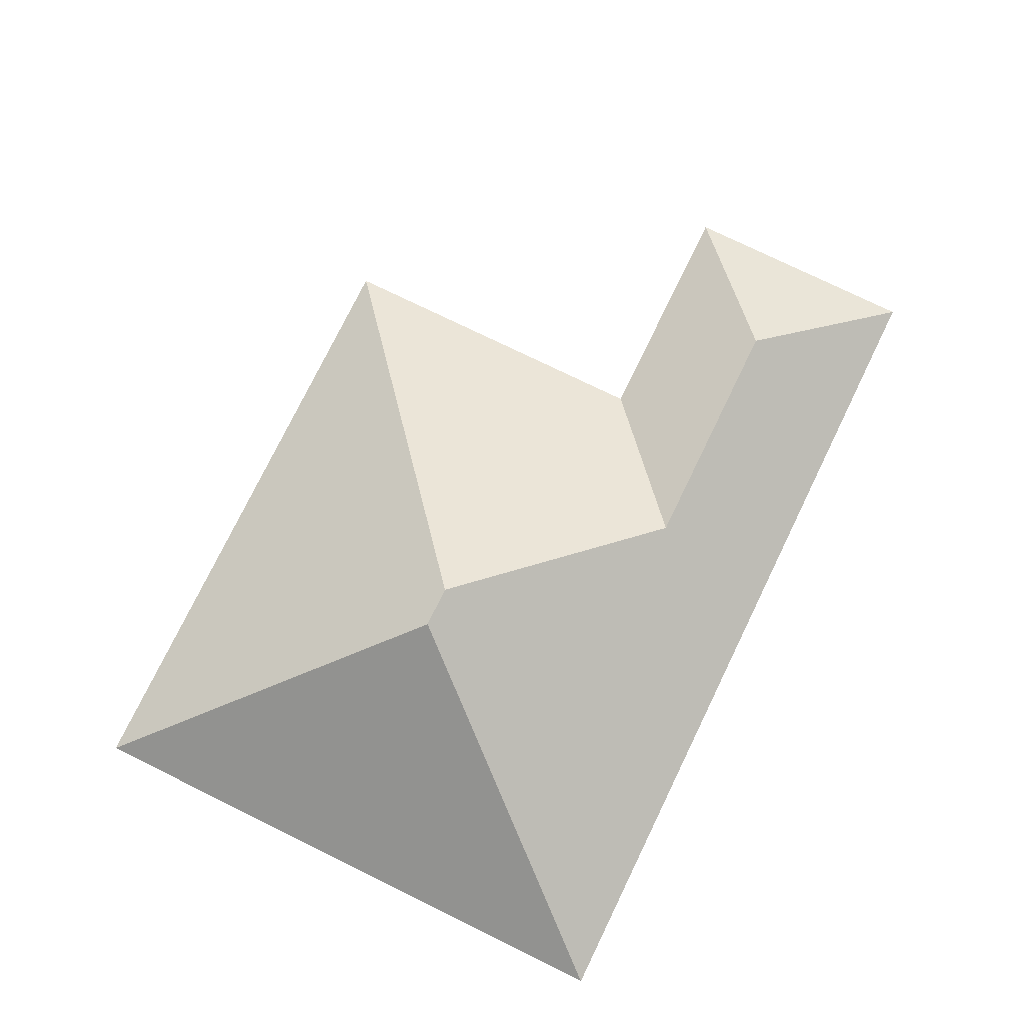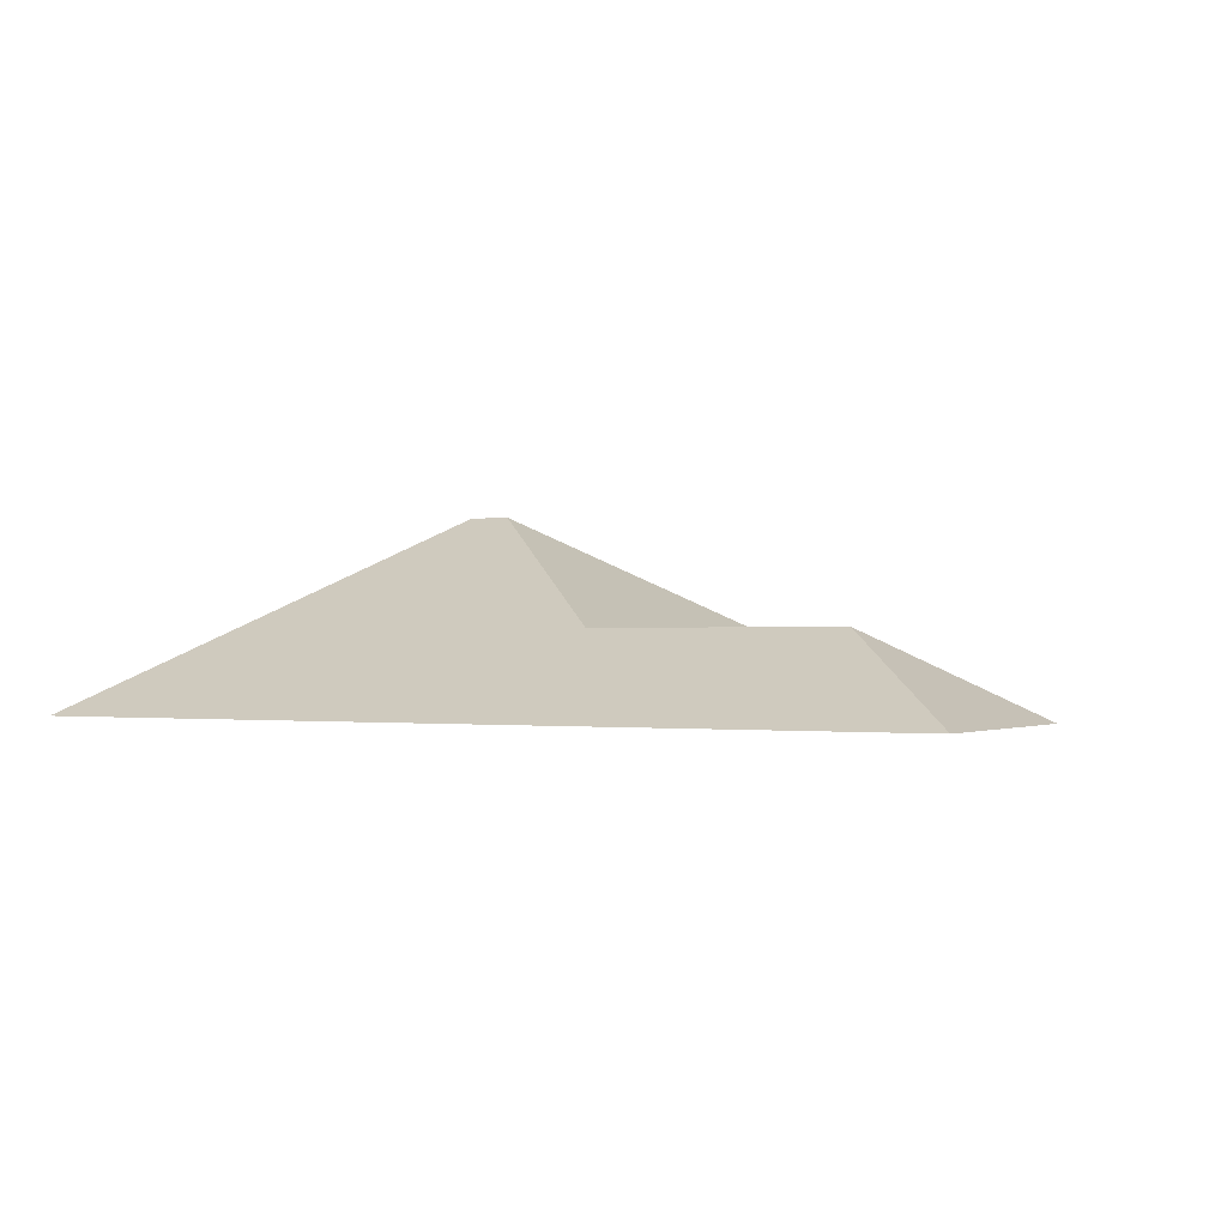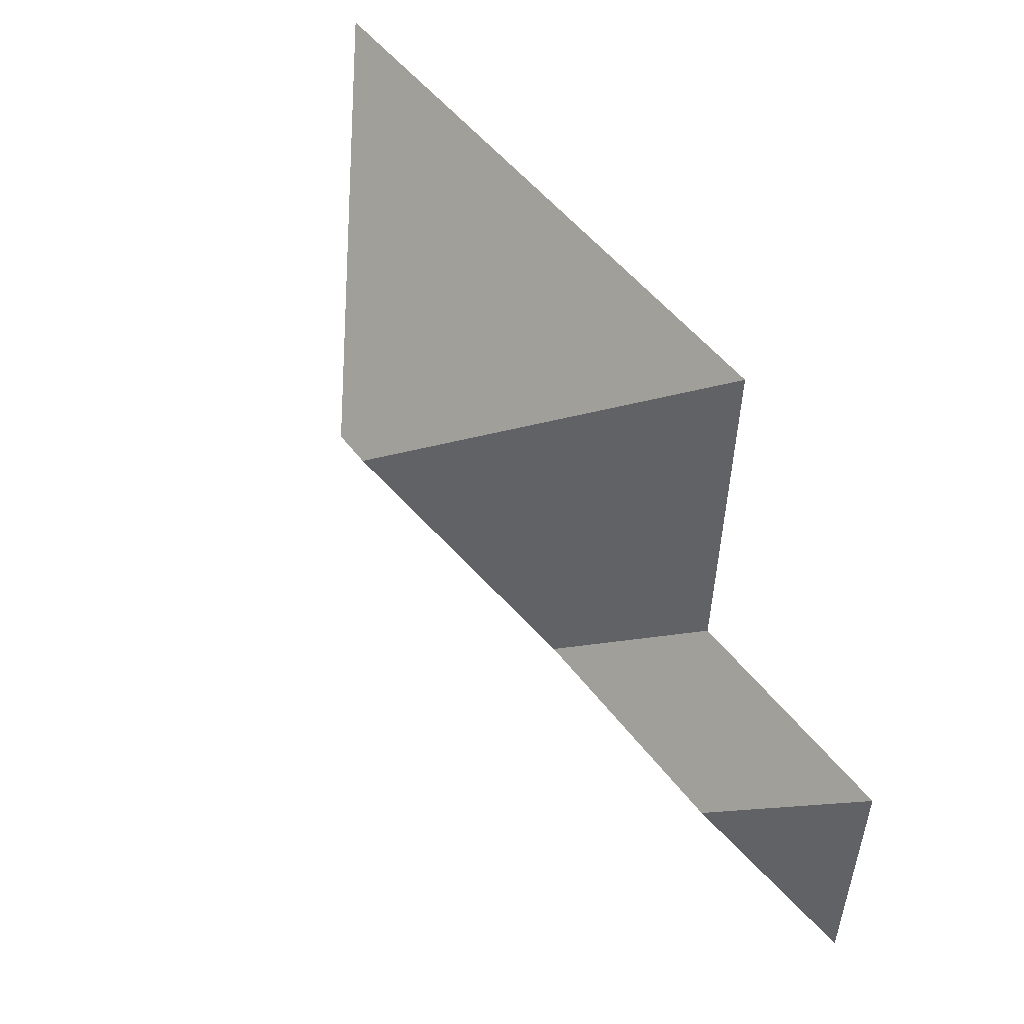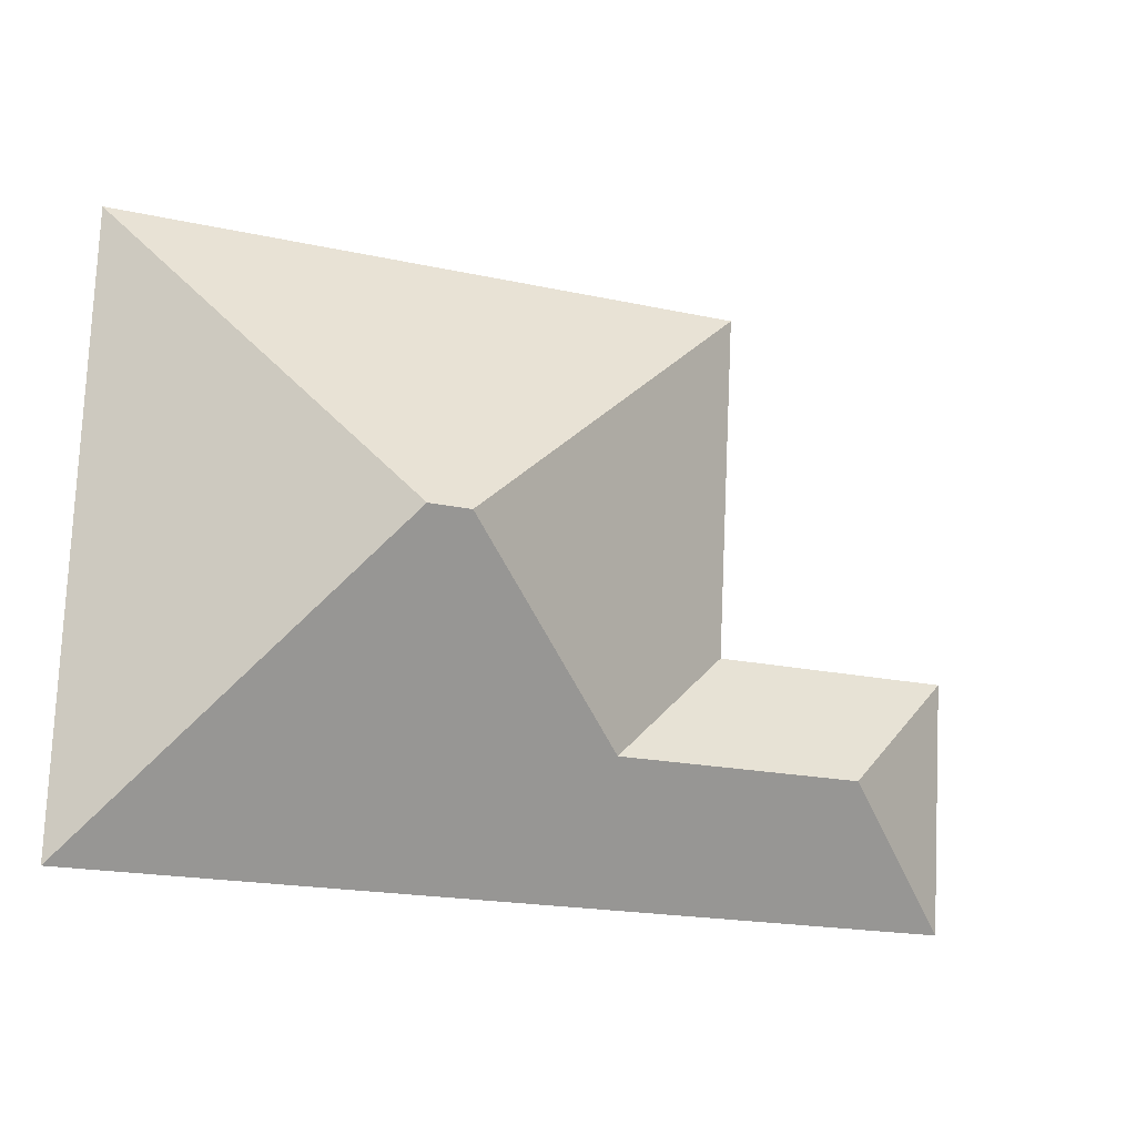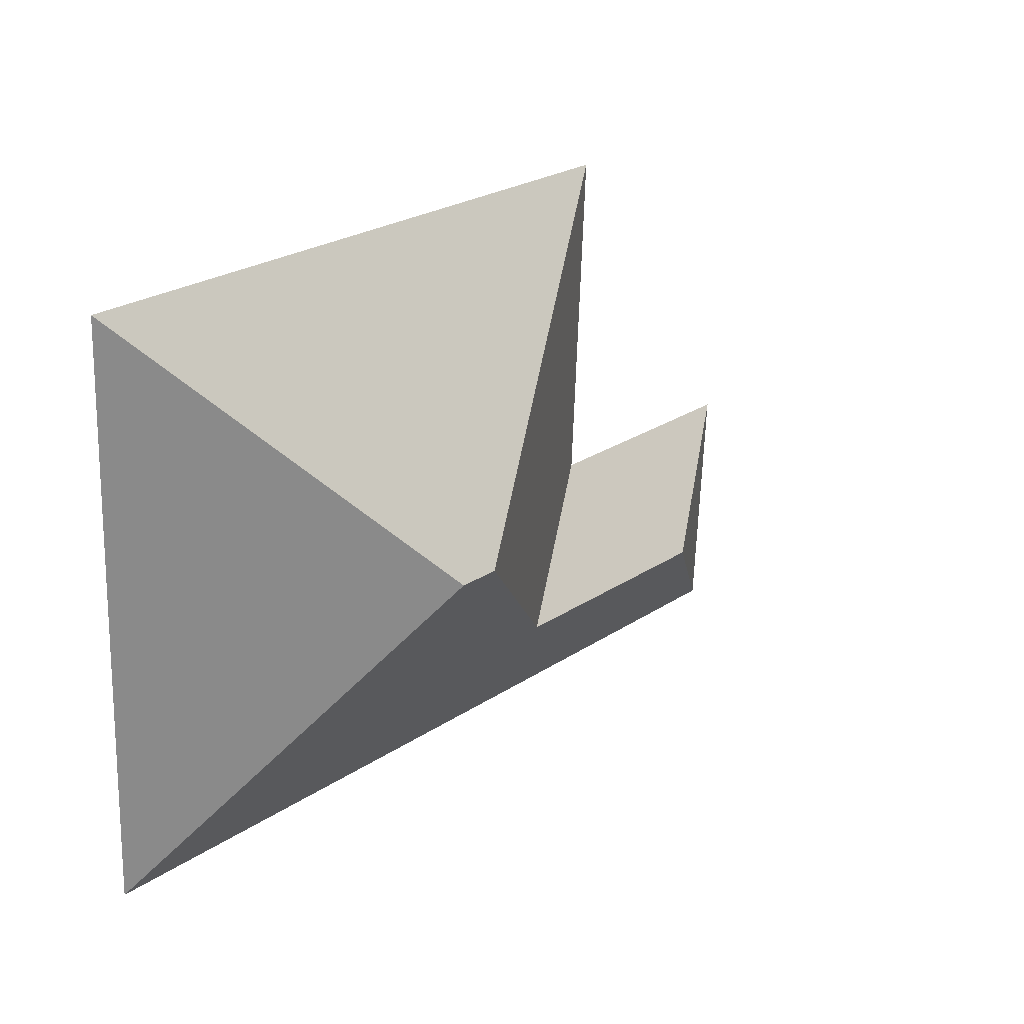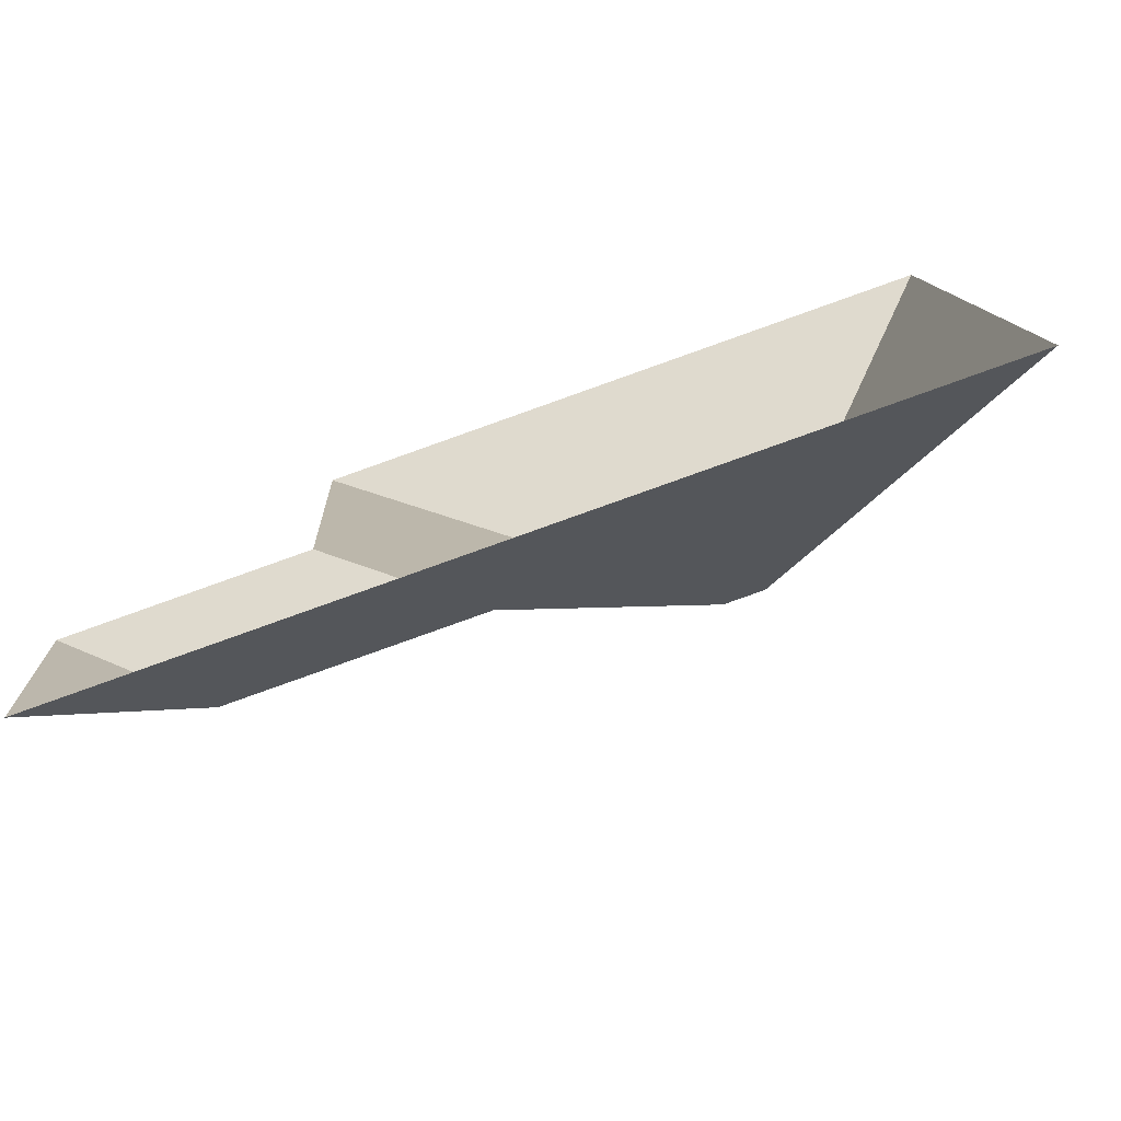
<metadata>
{"format":"obj","ext":"obj","renderer":"f3d","projection":"perspective","resolution":1024,"background":"white","views":[{"elev":76.7,"azim":113.2,"up":"+Y"},{"elev":-0.8,"azim":-153.8,"up":"+Y"},{"elev":45.2,"azim":-125.1,"up":"+Z"},{"elev":-11.4,"azim":157.2,"up":"+Z"},{"elev":28.5,"azim":132.6,"up":"+Z"},{"elev":-76.8,"azim":19.3,"up":"+Z"}]}
</metadata>
<code>
o CG10_500_048069_0013_roof
v 342.3 75 -230.4
v 331.6 75 -12.54
v 240.9 145 -120.1
v 225.7 145 -120.9
v 158.5 104.5 -190.9
v 105 75 -150.1
v 98.99 75 -24.06
v 67.03 104.5 -195.4
v 15.15 75 -154.5
v 19.7 75 -246.4
v 342.3 0 -230.4
v 331.6 0 -12.54
v 98.99 0 -24.06
v 105 0 -150.1
v 15.15 0 -154.5
v 19.7 0 -246.4
f 7 4 3 2
f 2 3 1
f 1 3 4 5 8 10
f 10 8 9
f 9 8 5 6
f 6 5 4 7

</code>
